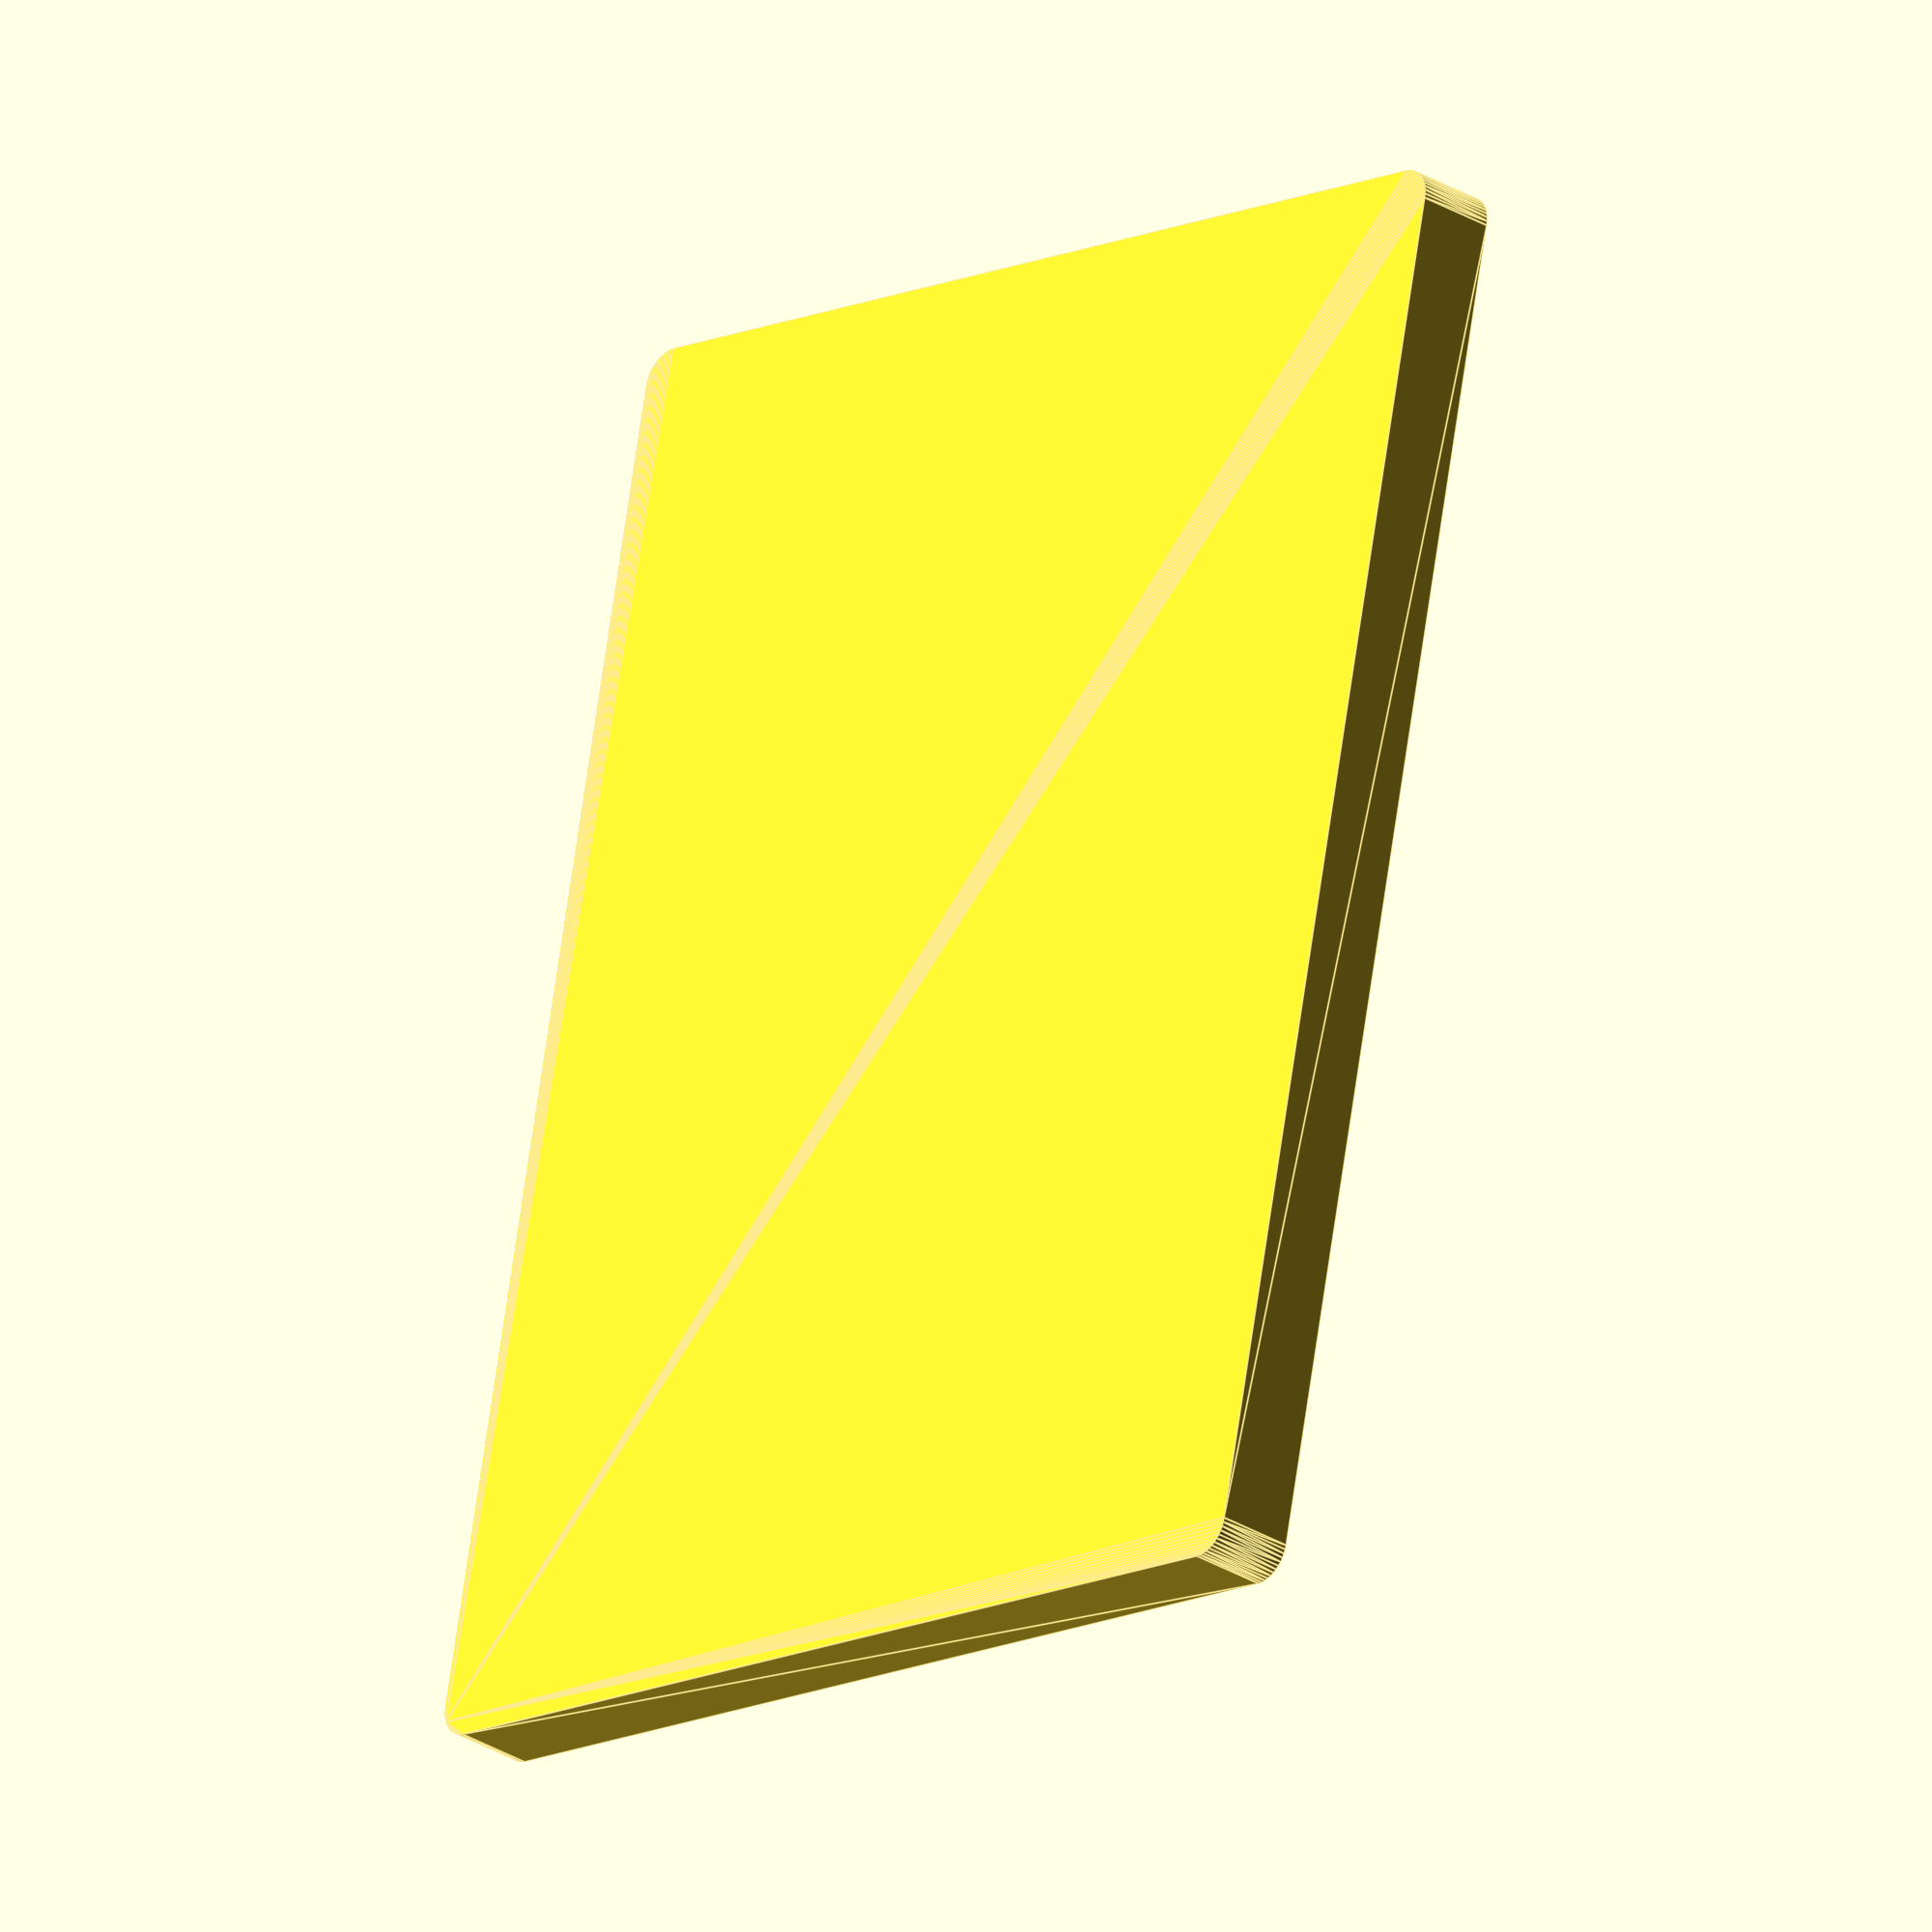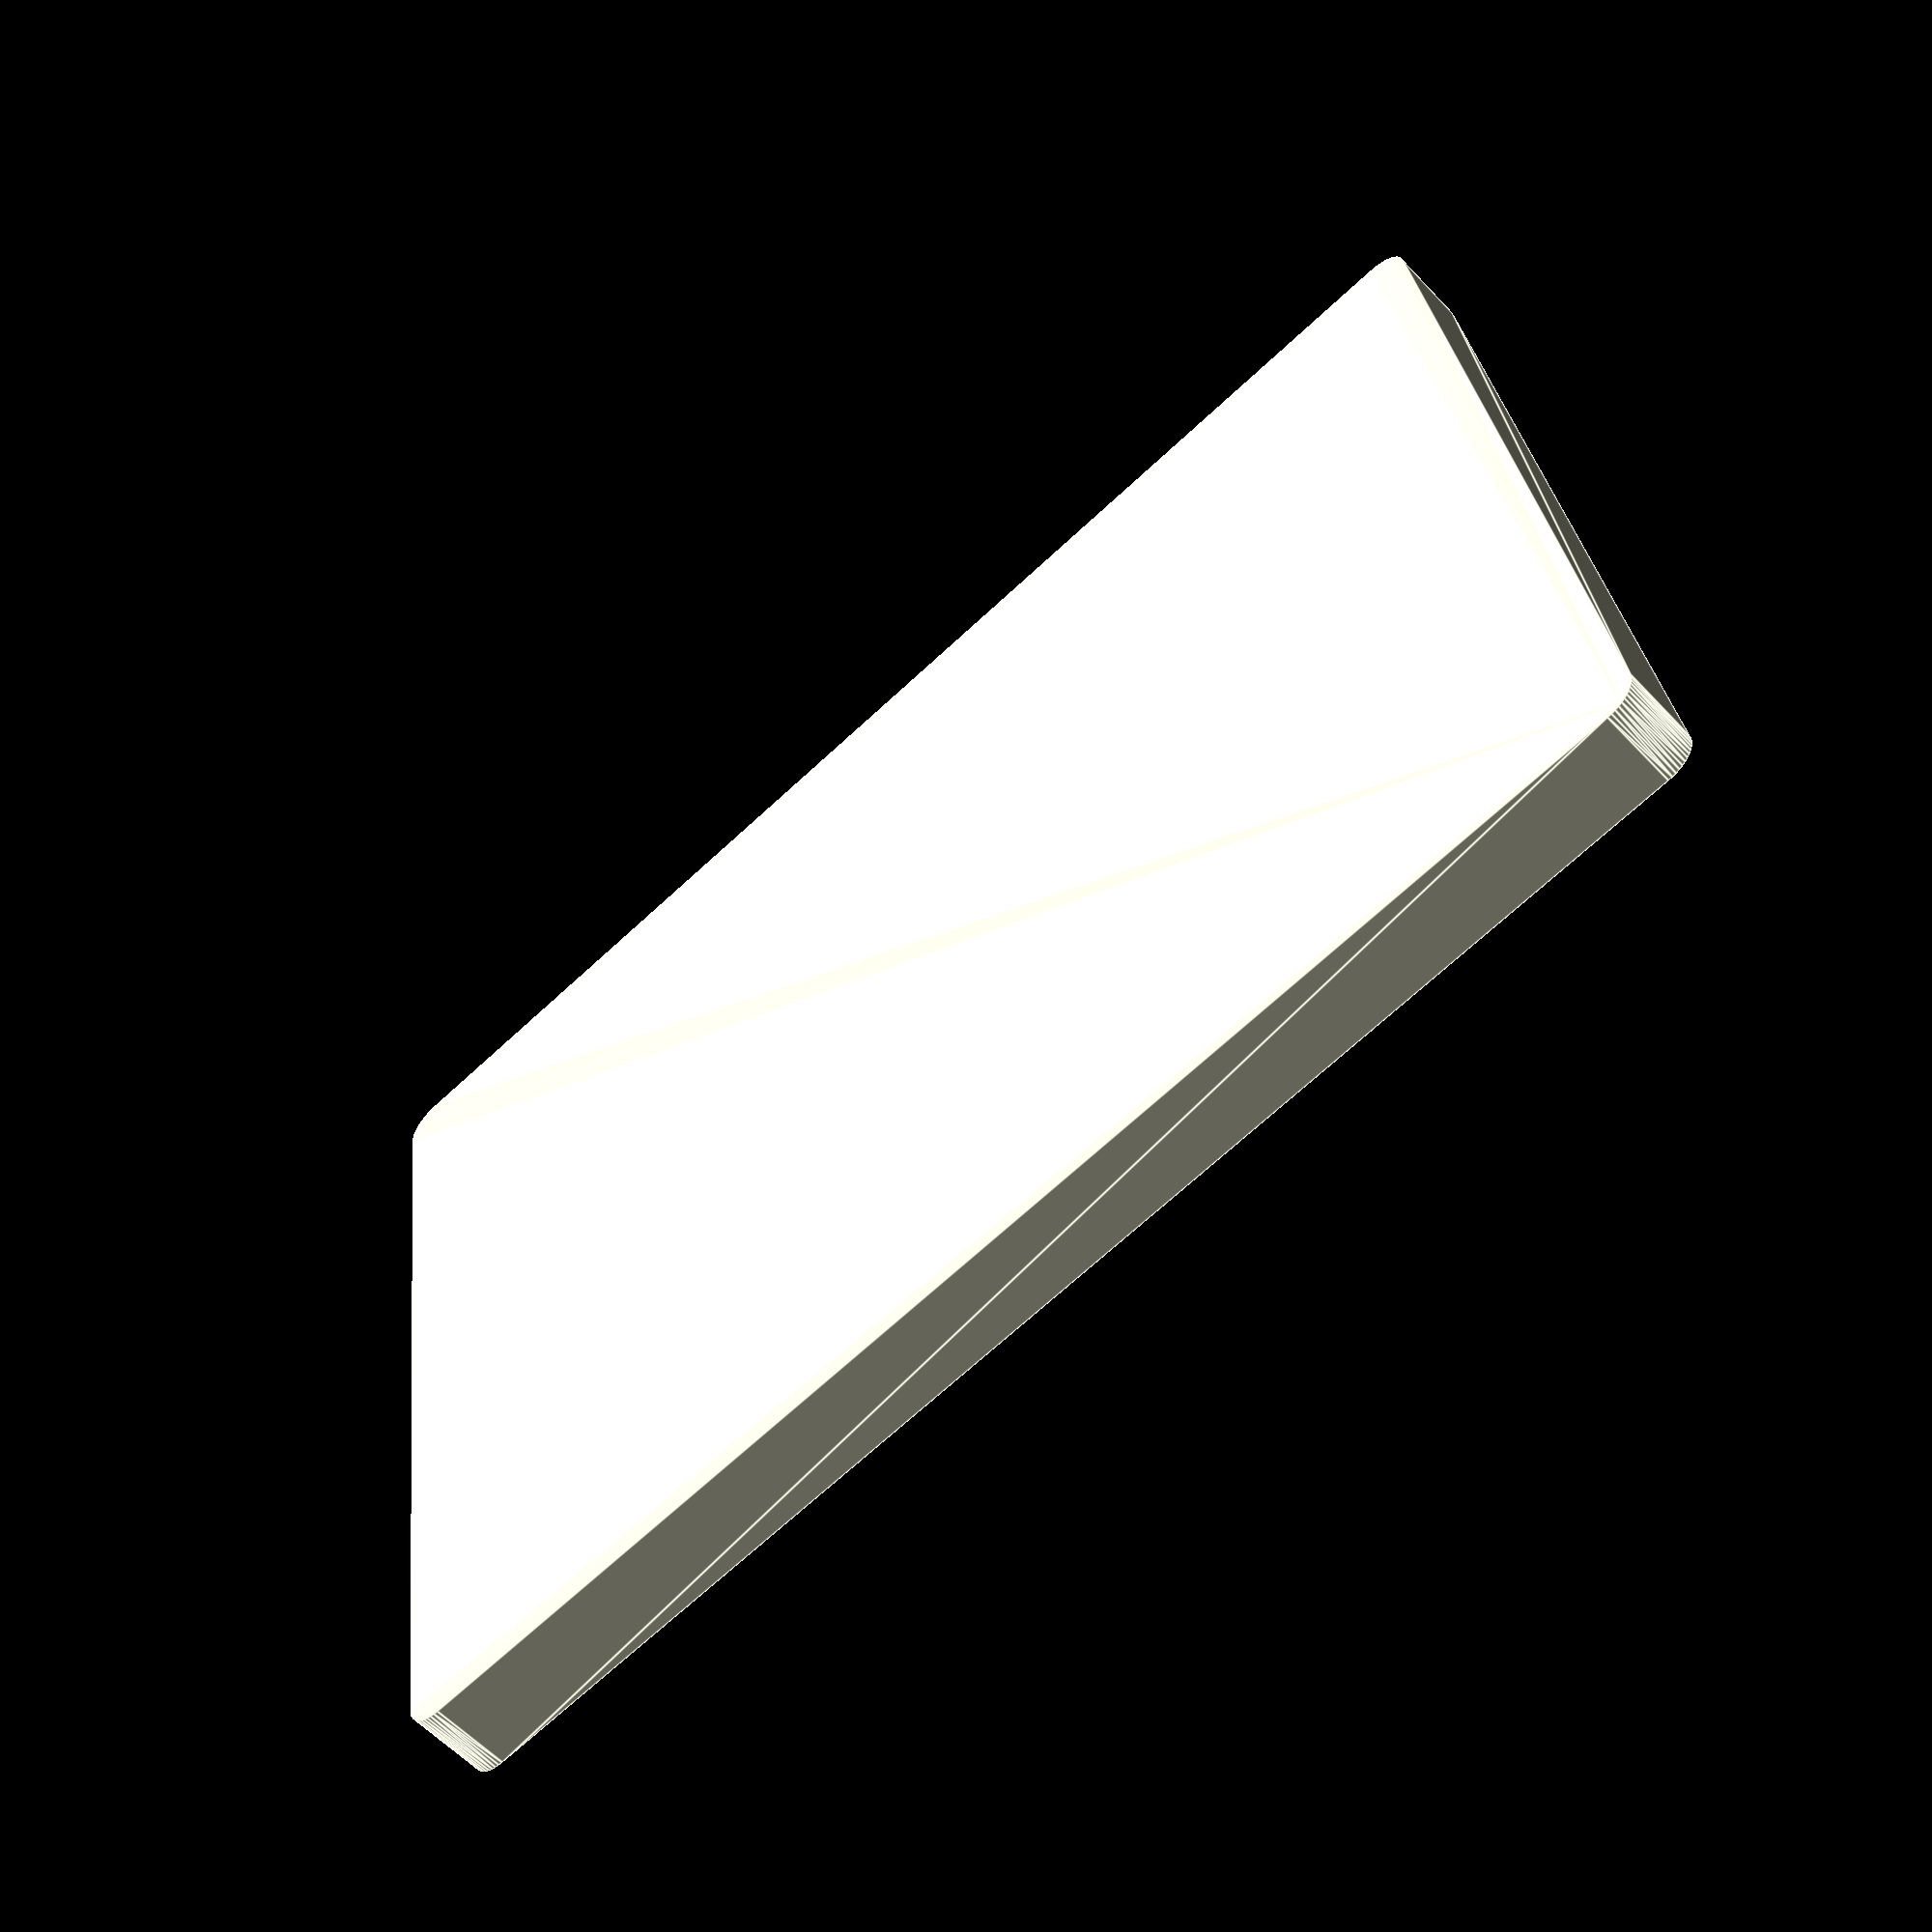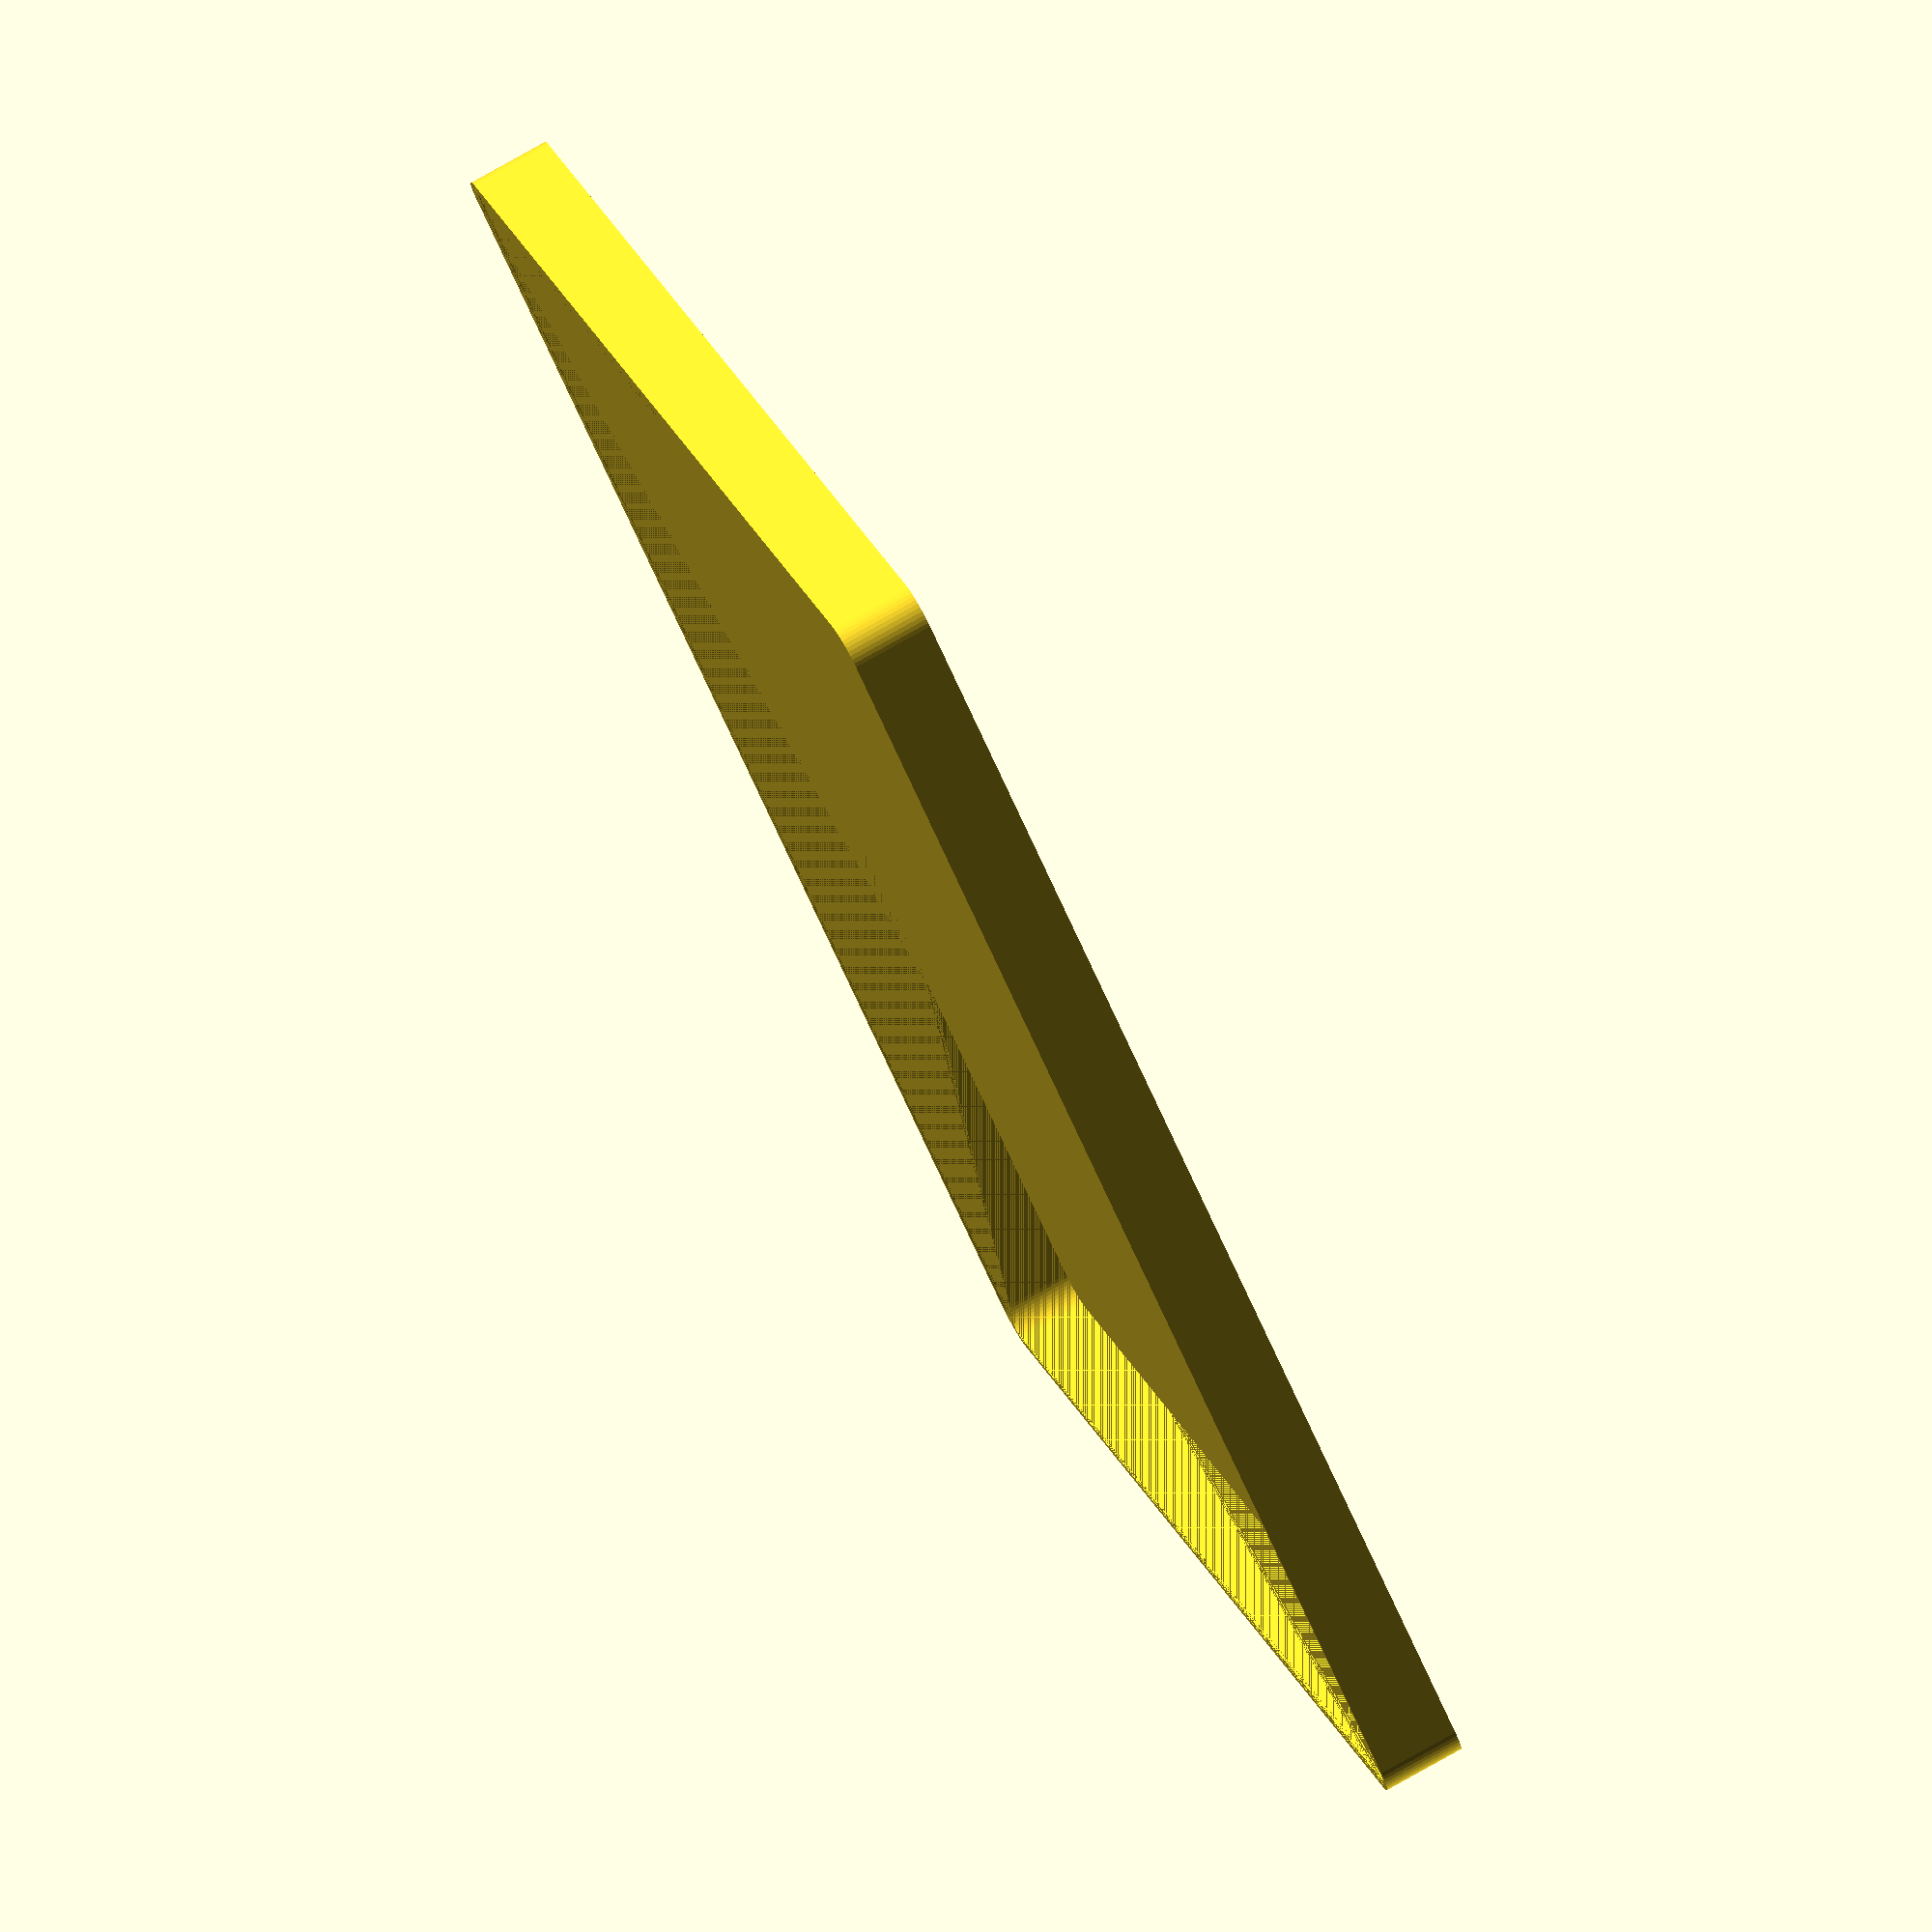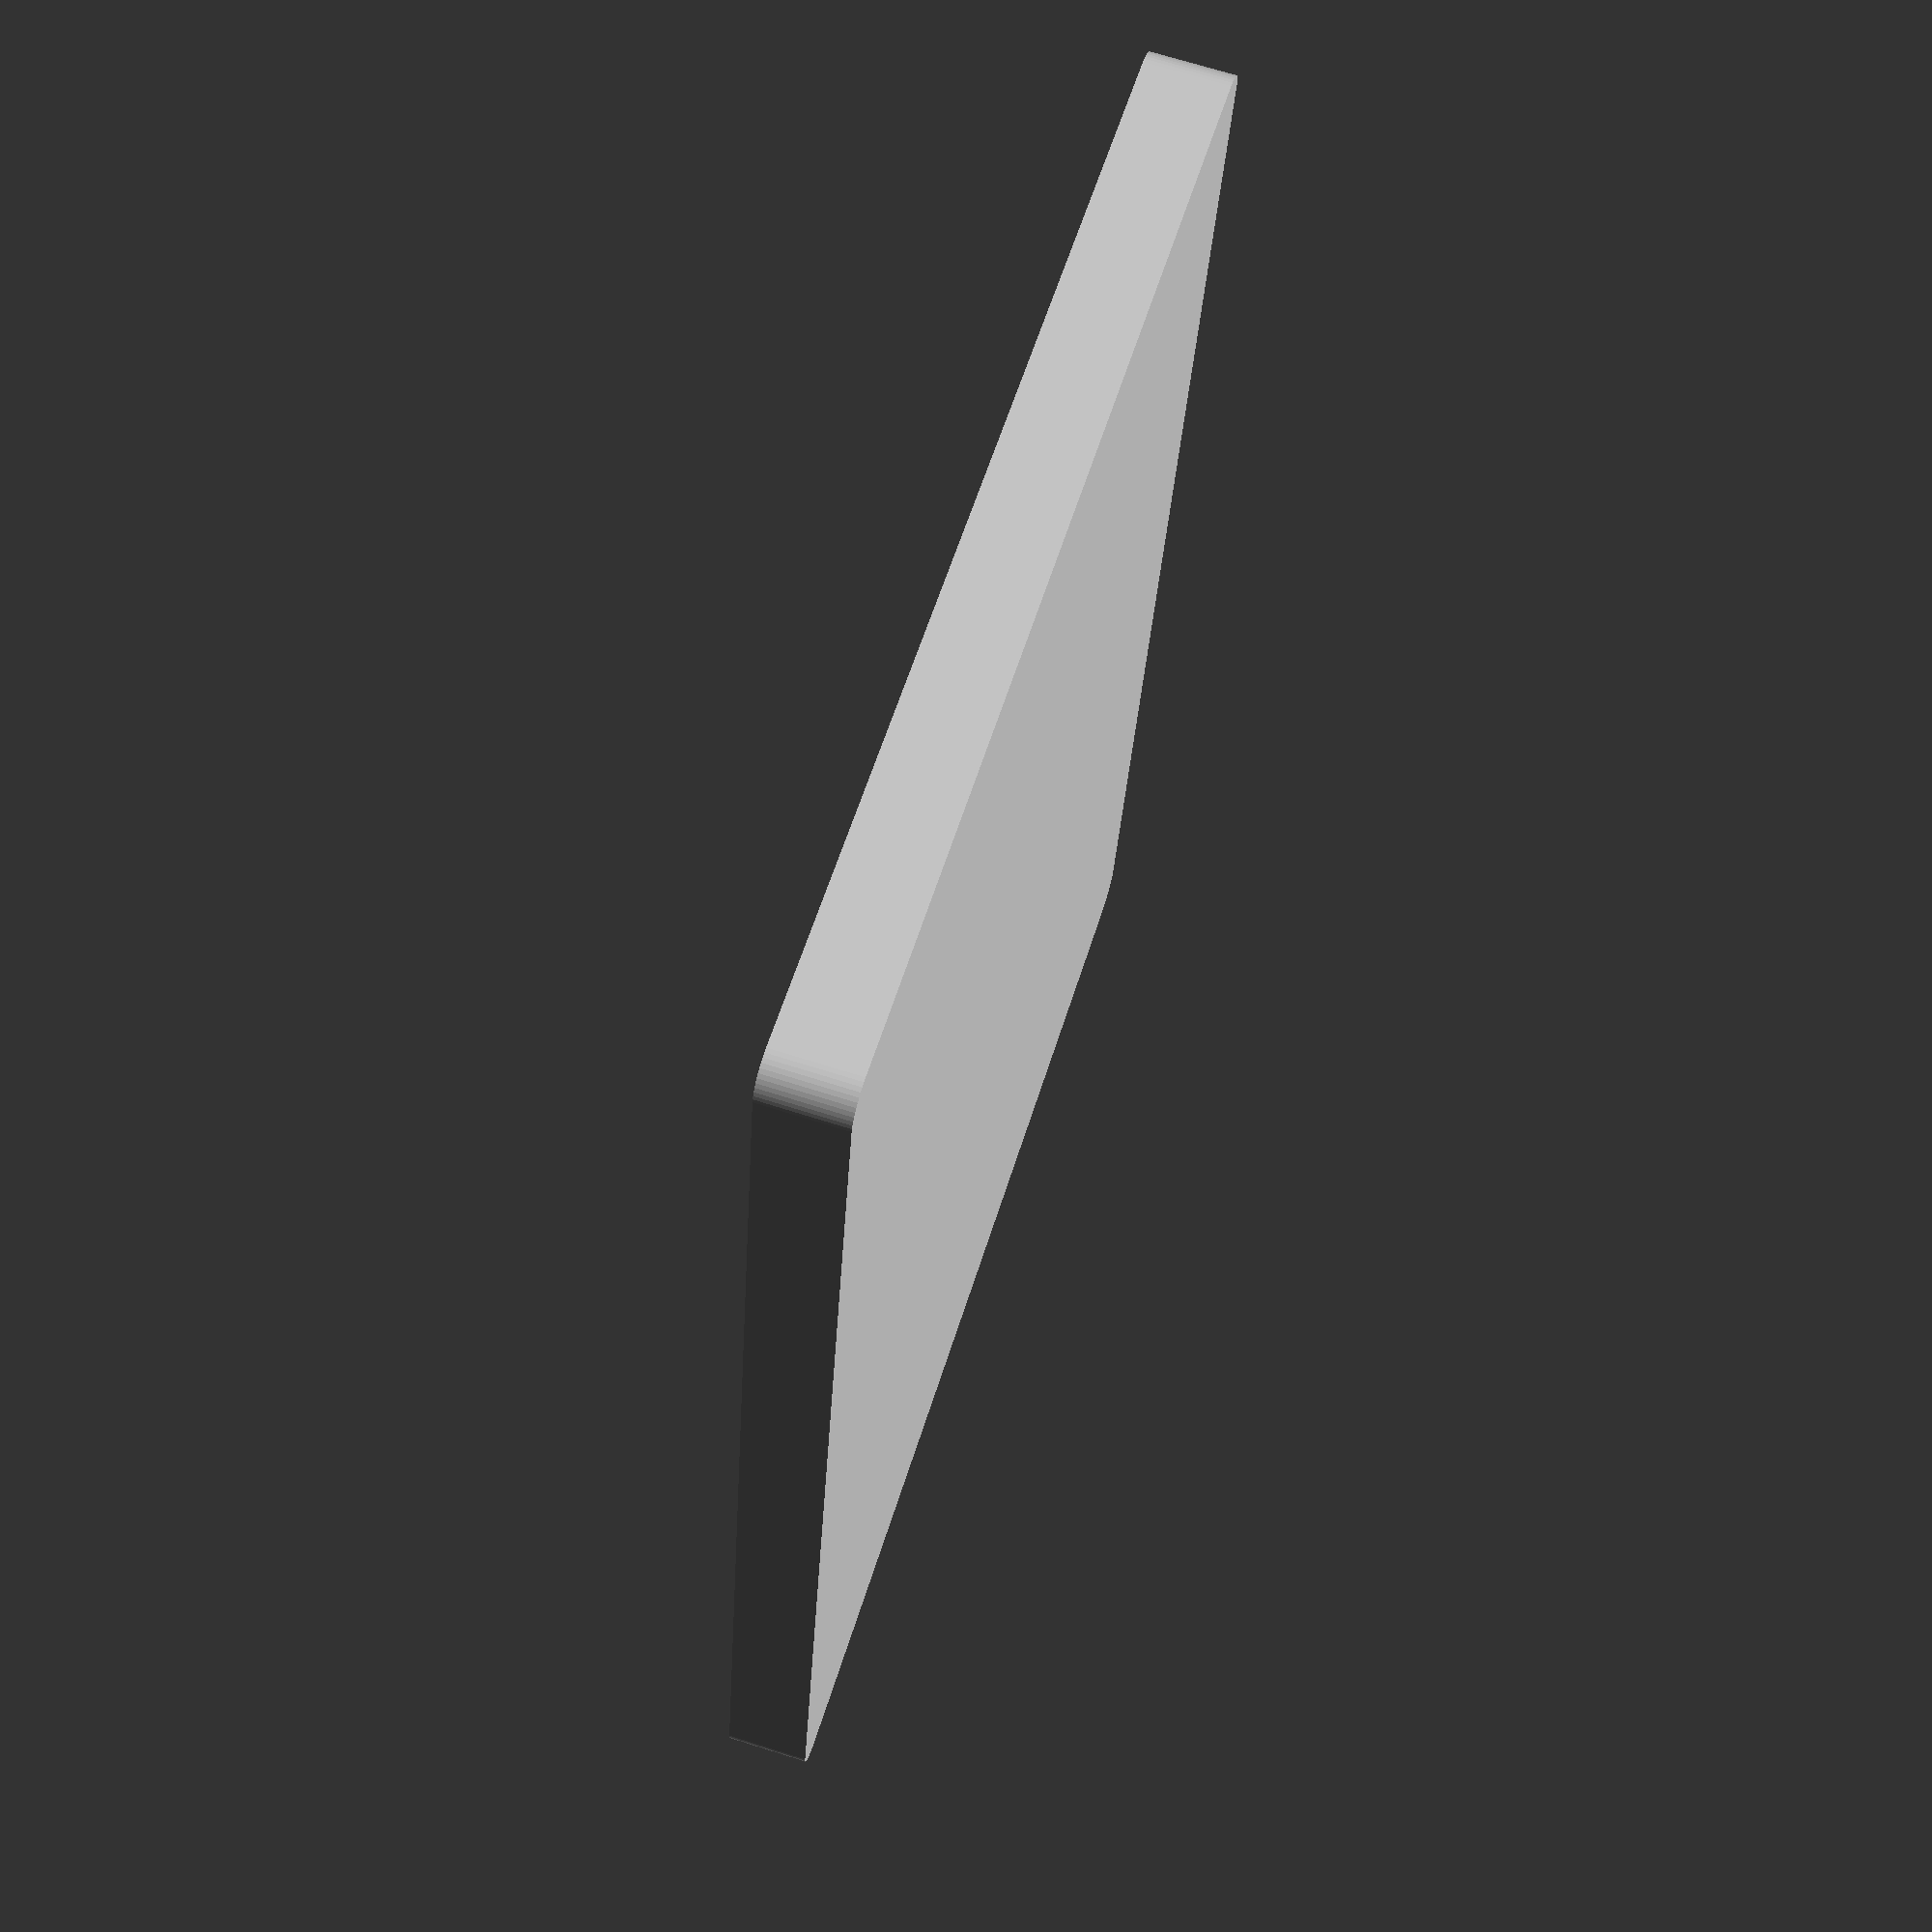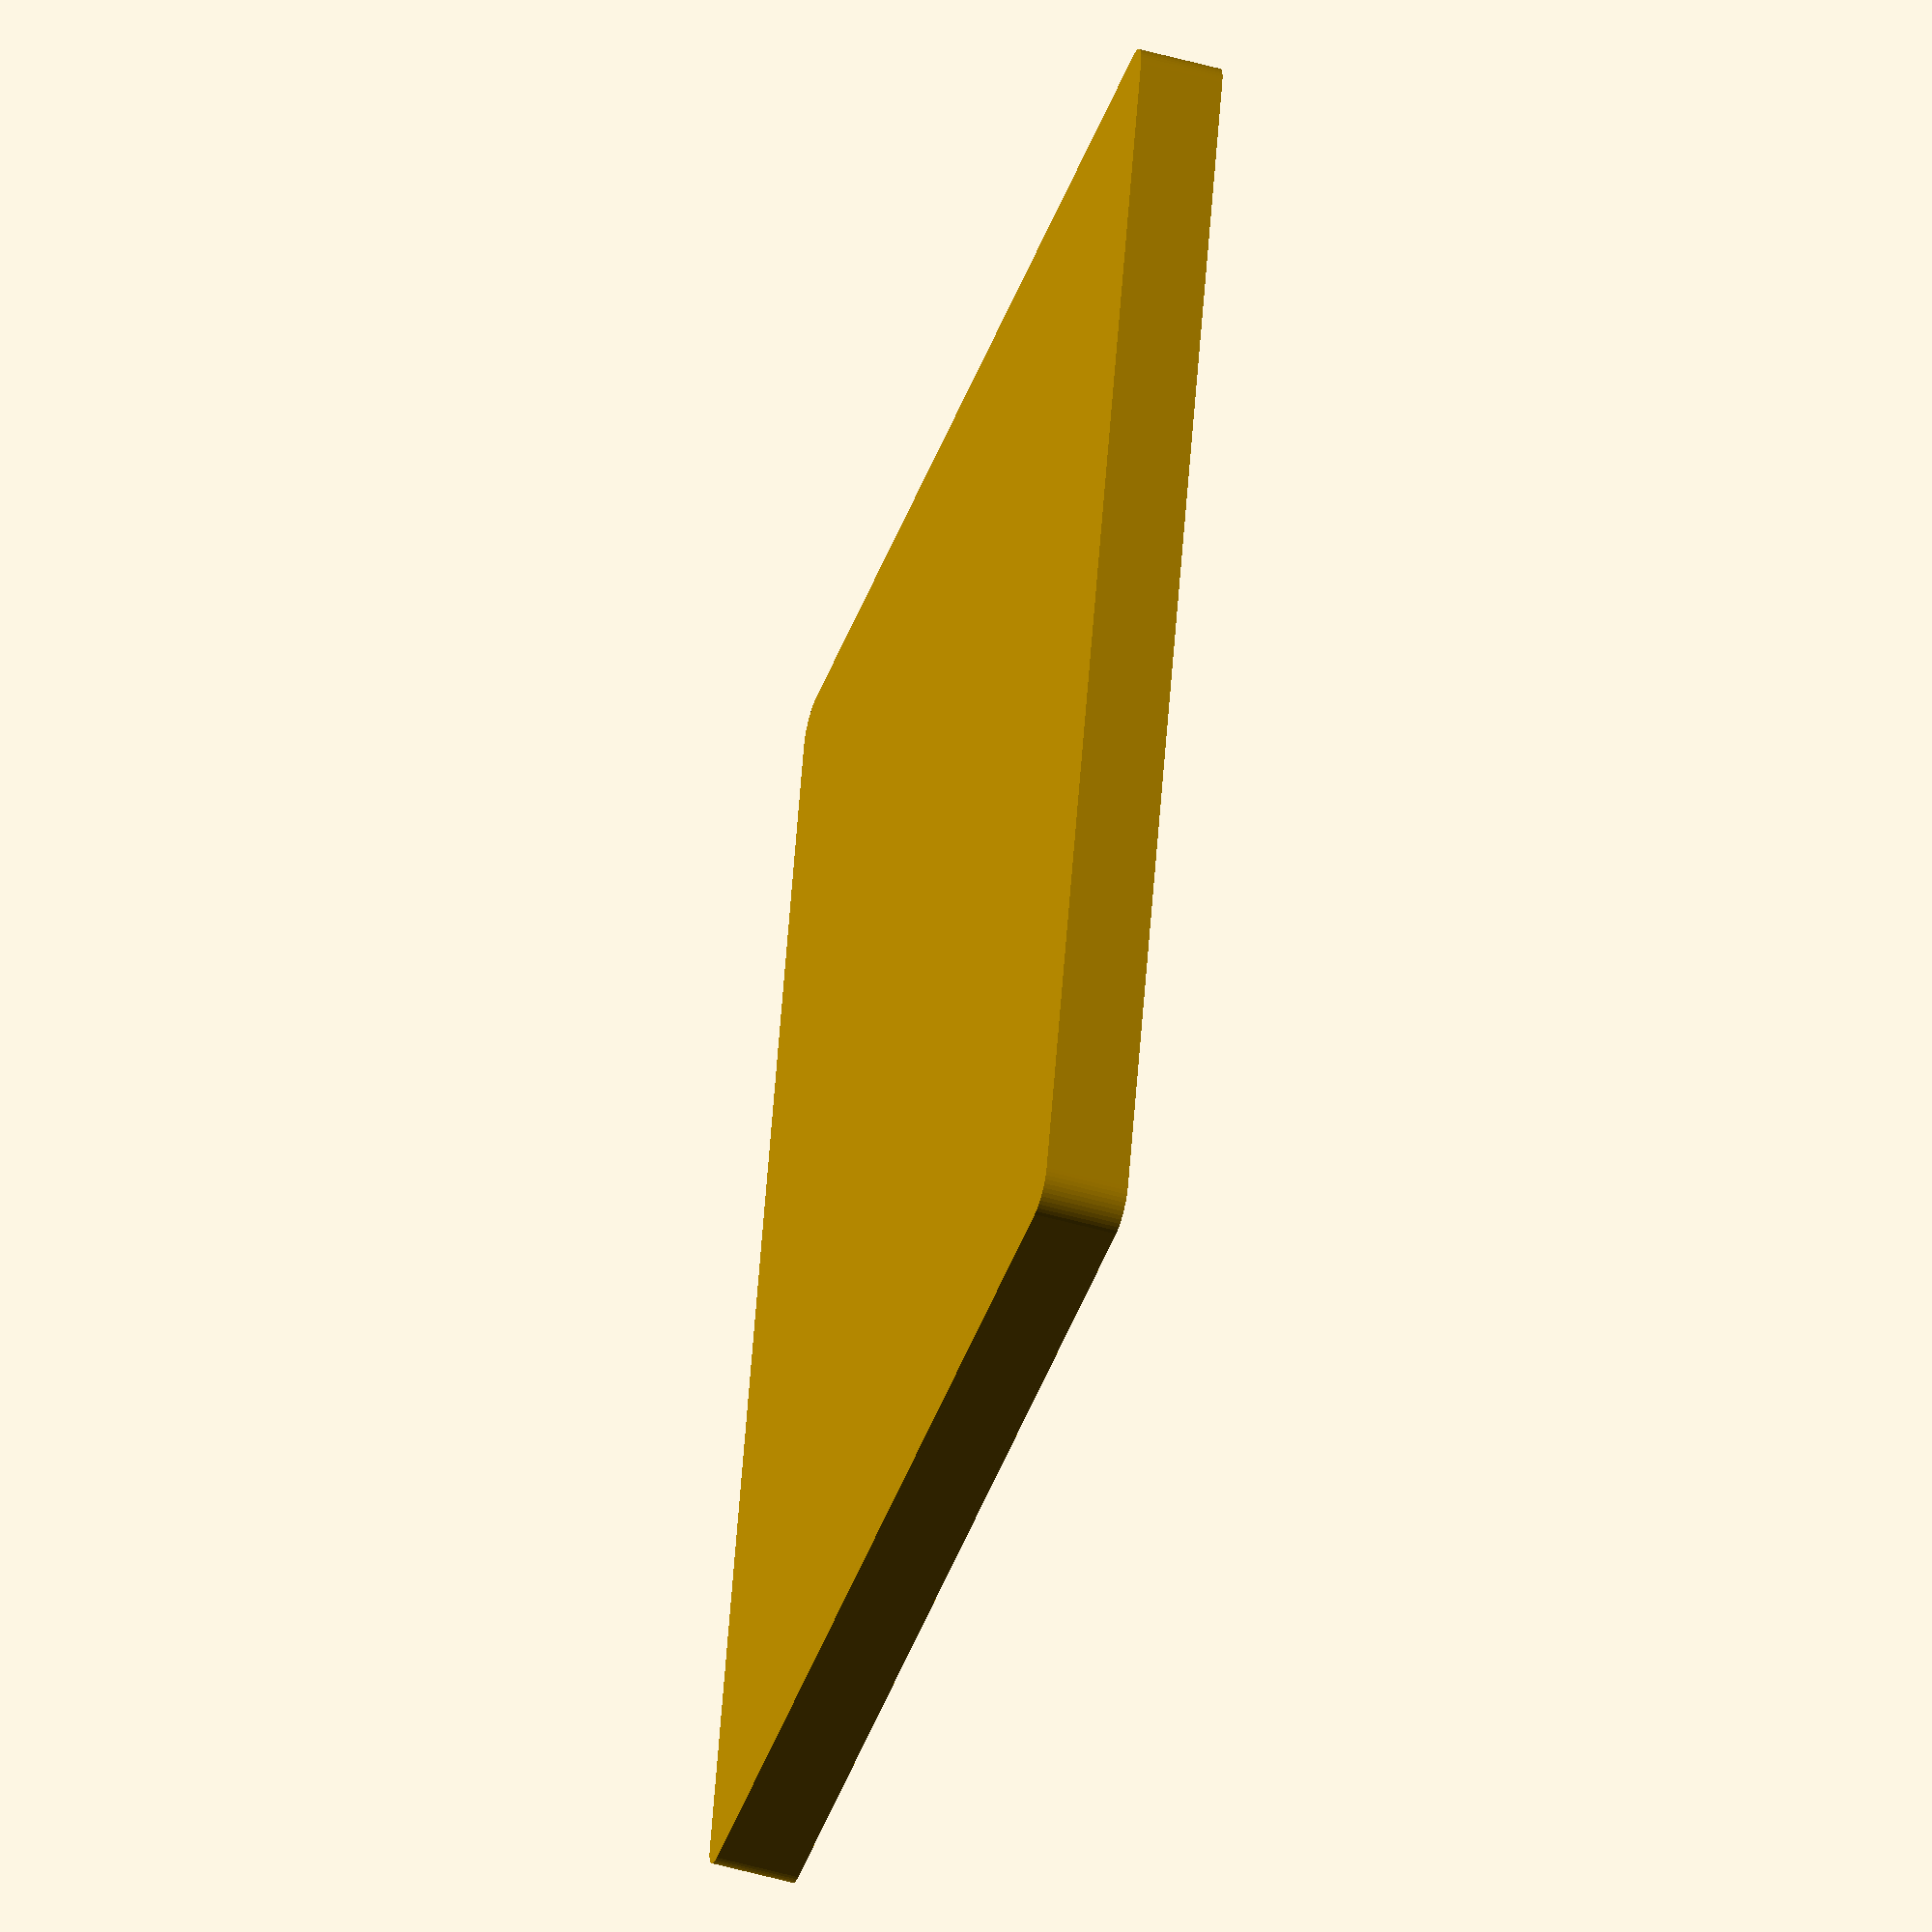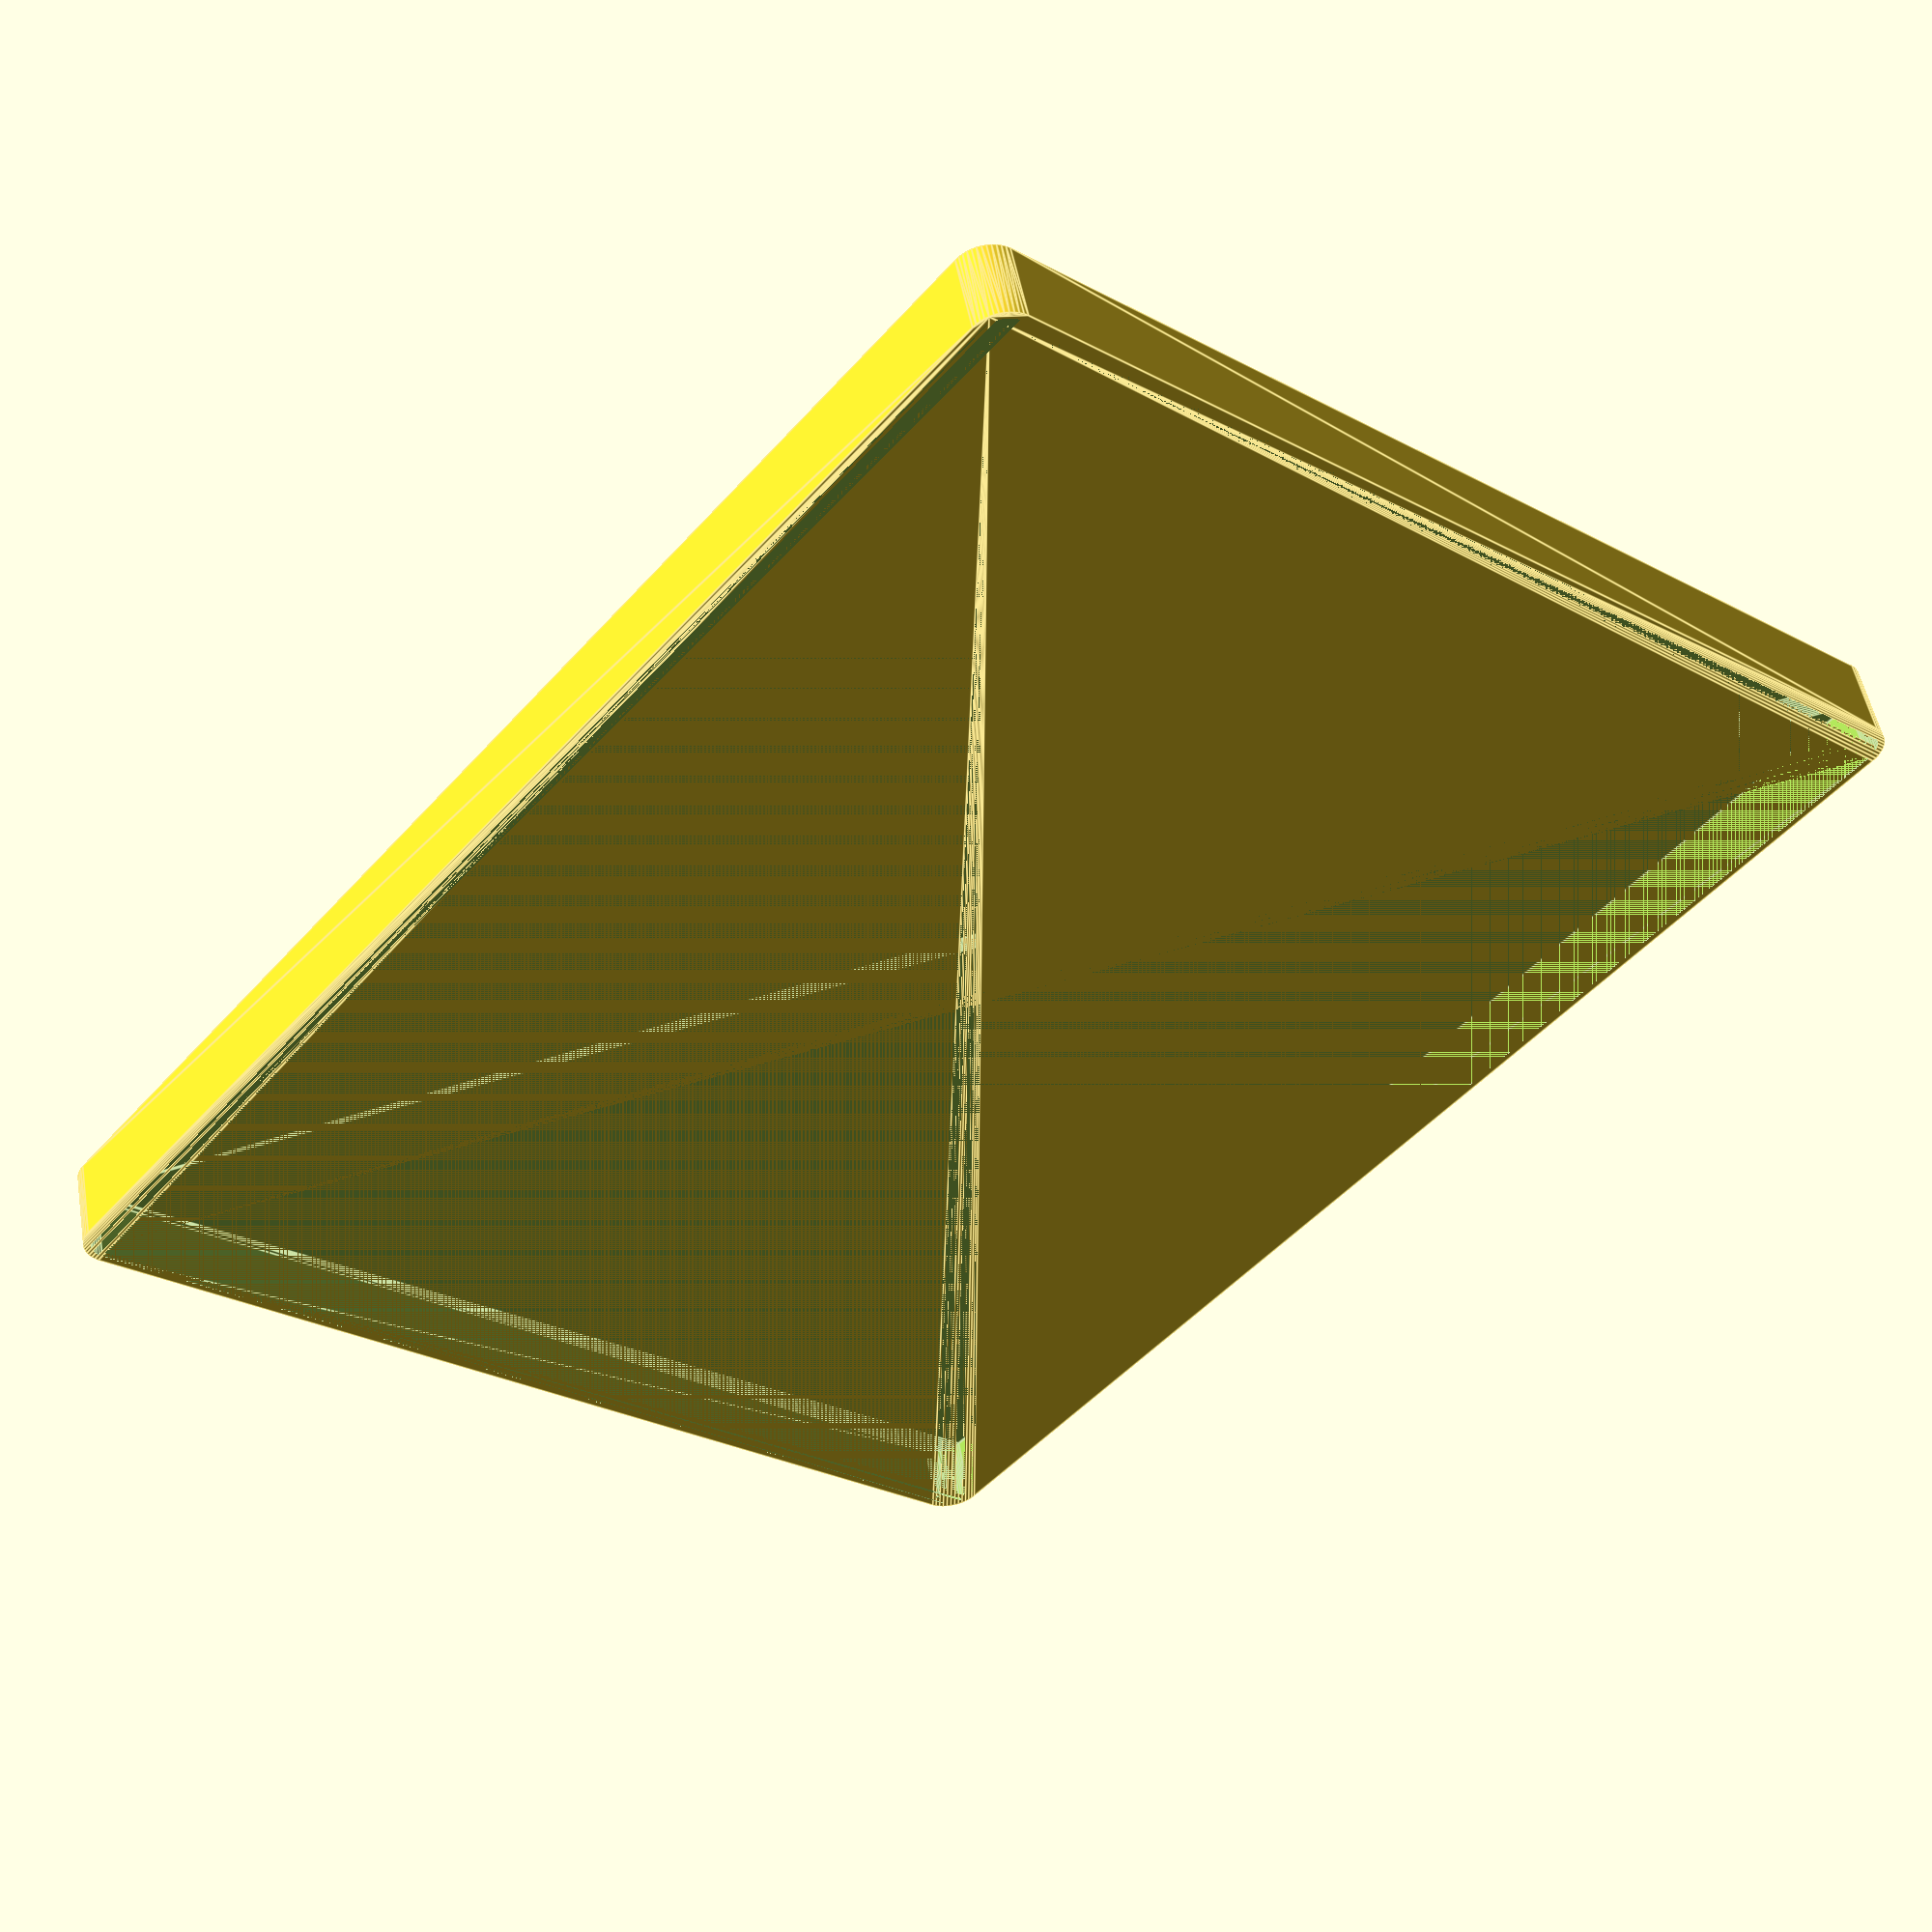
<openscad>
$fn = 50;


difference() {
	union() {
		hull() {
			translate(v = [-77.5000000000, 100.0000000000, 0]) {
				cylinder(h = 12, r = 5);
			}
			translate(v = [77.5000000000, 100.0000000000, 0]) {
				cylinder(h = 12, r = 5);
			}
			translate(v = [-77.5000000000, -100.0000000000, 0]) {
				cylinder(h = 12, r = 5);
			}
			translate(v = [77.5000000000, -100.0000000000, 0]) {
				cylinder(h = 12, r = 5);
			}
		}
	}
	union() {
		translate(v = [0, 0, 2]) {
			hull() {
				translate(v = [-77.5000000000, 100.0000000000, 0]) {
					cylinder(h = 10, r = 4);
				}
				translate(v = [77.5000000000, 100.0000000000, 0]) {
					cylinder(h = 10, r = 4);
				}
				translate(v = [-77.5000000000, -100.0000000000, 0]) {
					cylinder(h = 10, r = 4);
				}
				translate(v = [77.5000000000, -100.0000000000, 0]) {
					cylinder(h = 10, r = 4);
				}
			}
		}
	}
}
</openscad>
<views>
elev=208.7 azim=168.0 roll=312.9 proj=o view=edges
elev=237.7 azim=277.7 roll=317.6 proj=p view=edges
elev=102.3 azim=131.2 roll=119.5 proj=o view=solid
elev=110.0 azim=169.4 roll=72.5 proj=p view=solid
elev=231.1 azim=167.0 roll=287.2 proj=o view=solid
elev=128.6 azim=219.4 roll=190.2 proj=p view=edges
</views>
